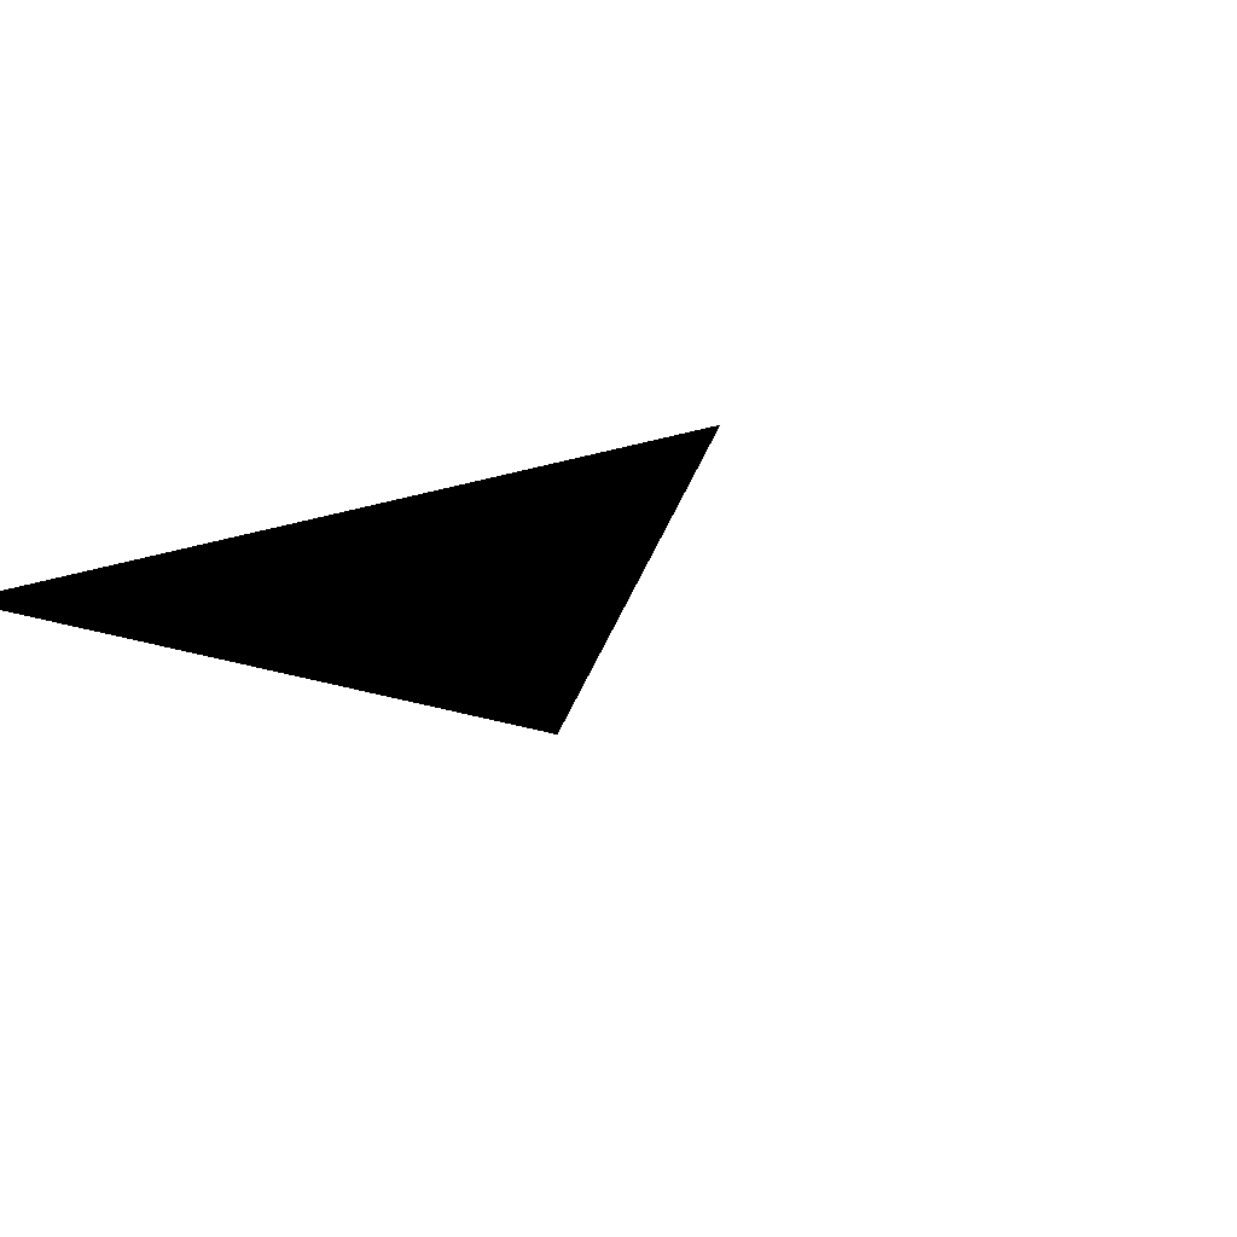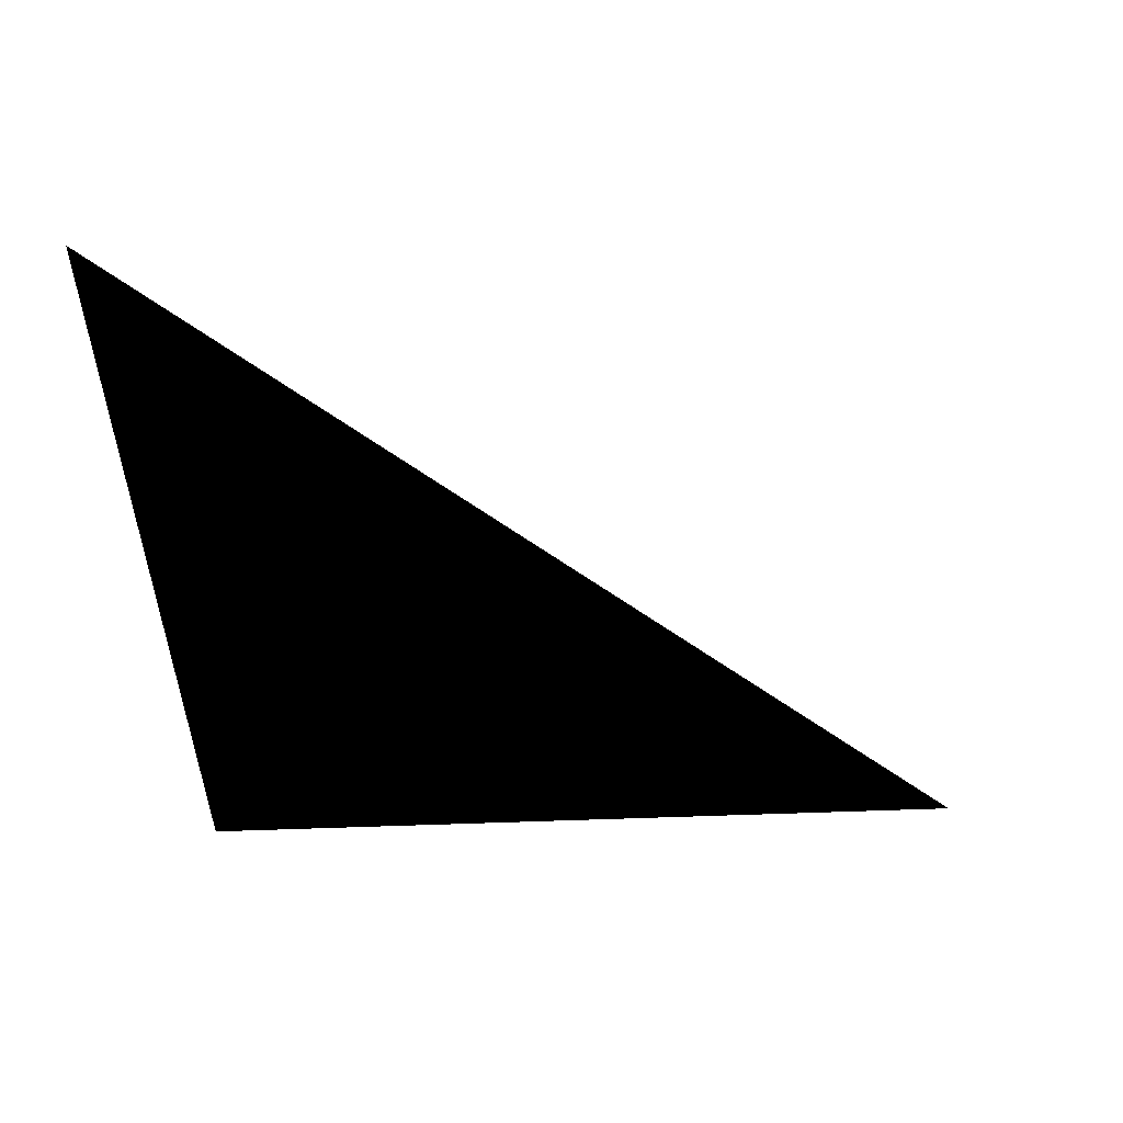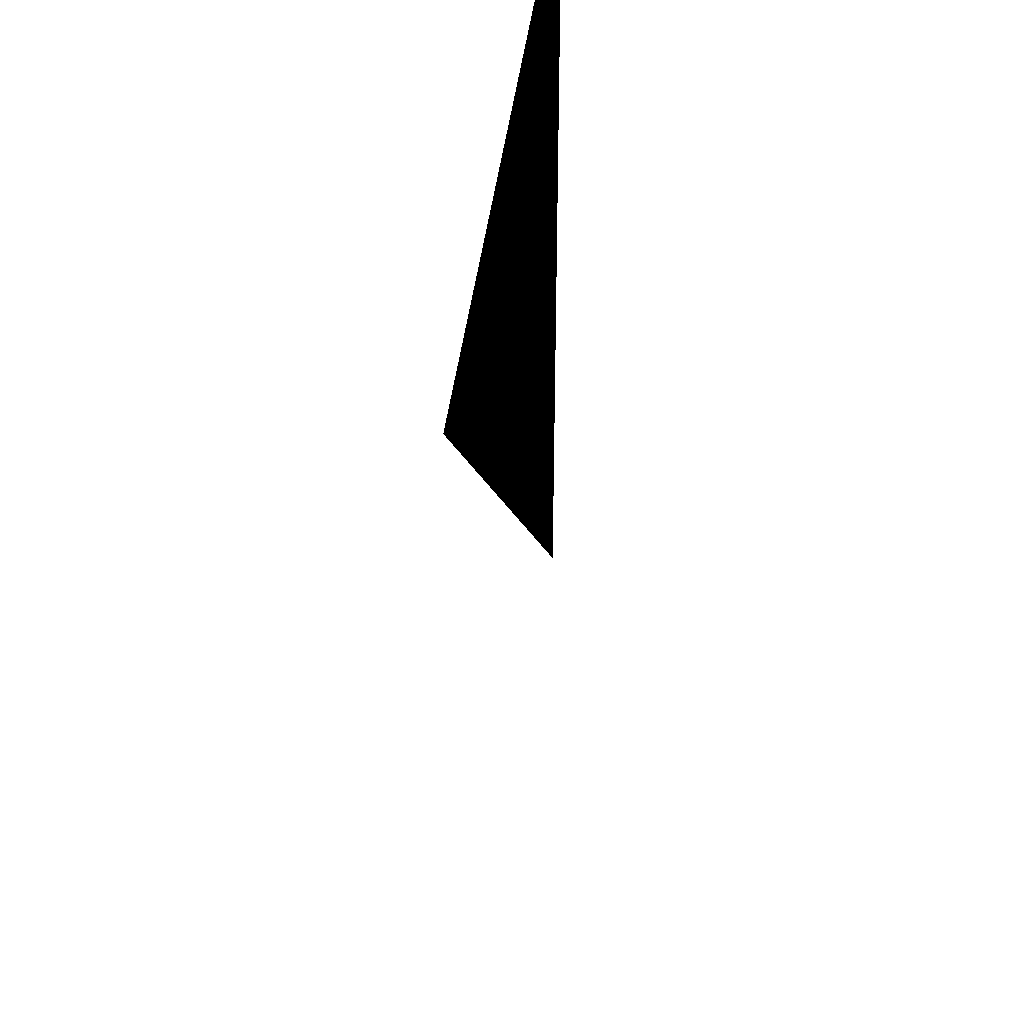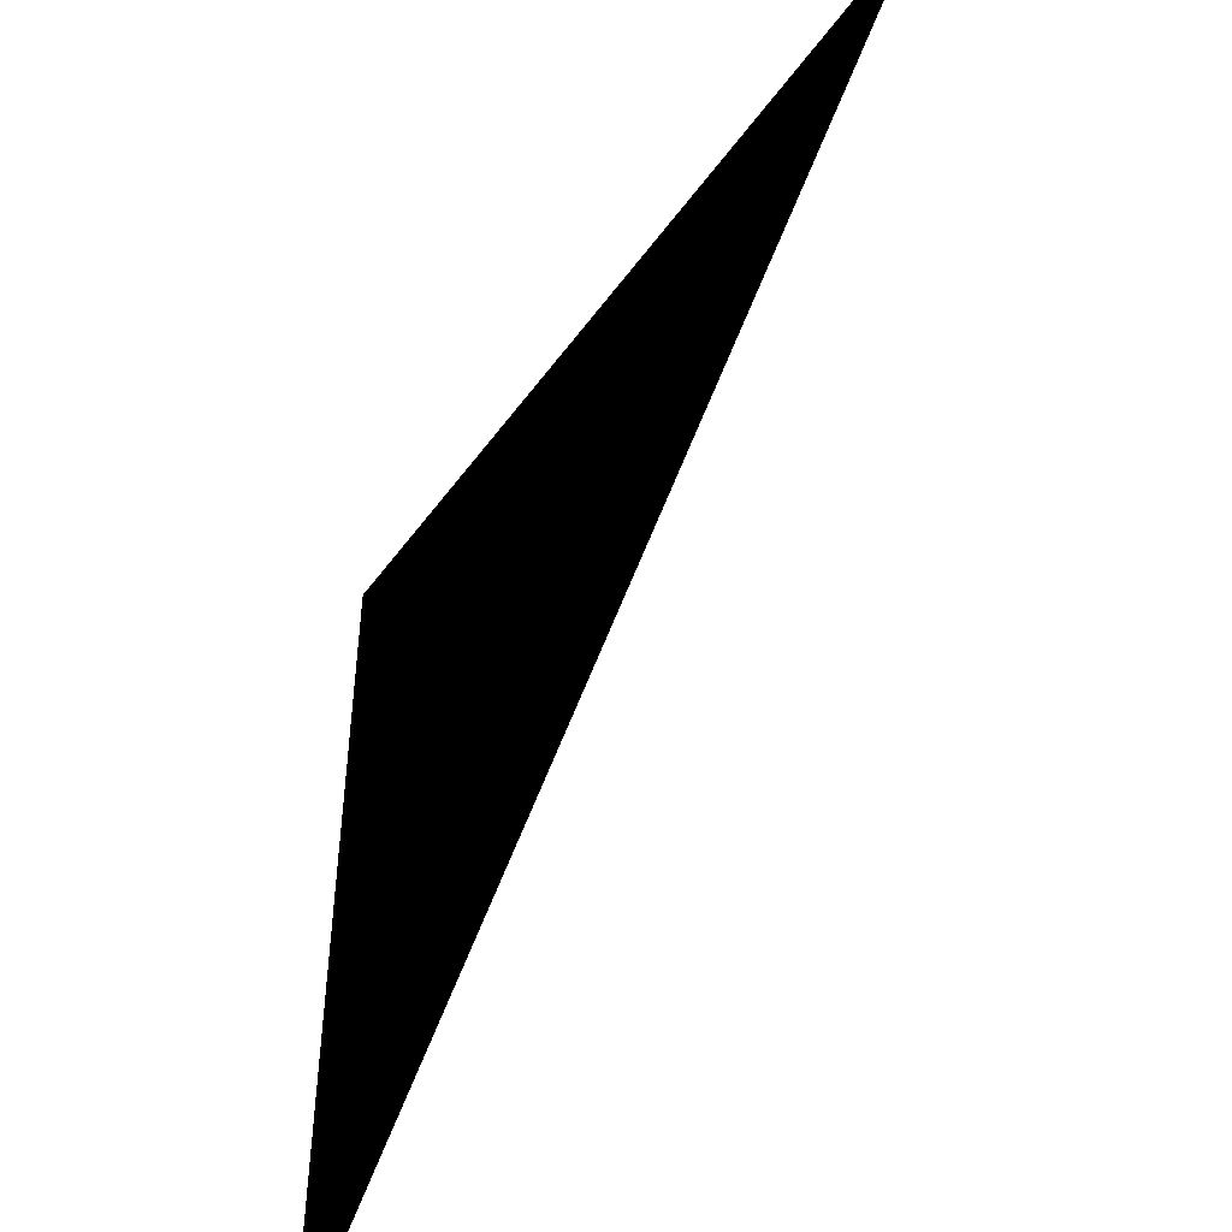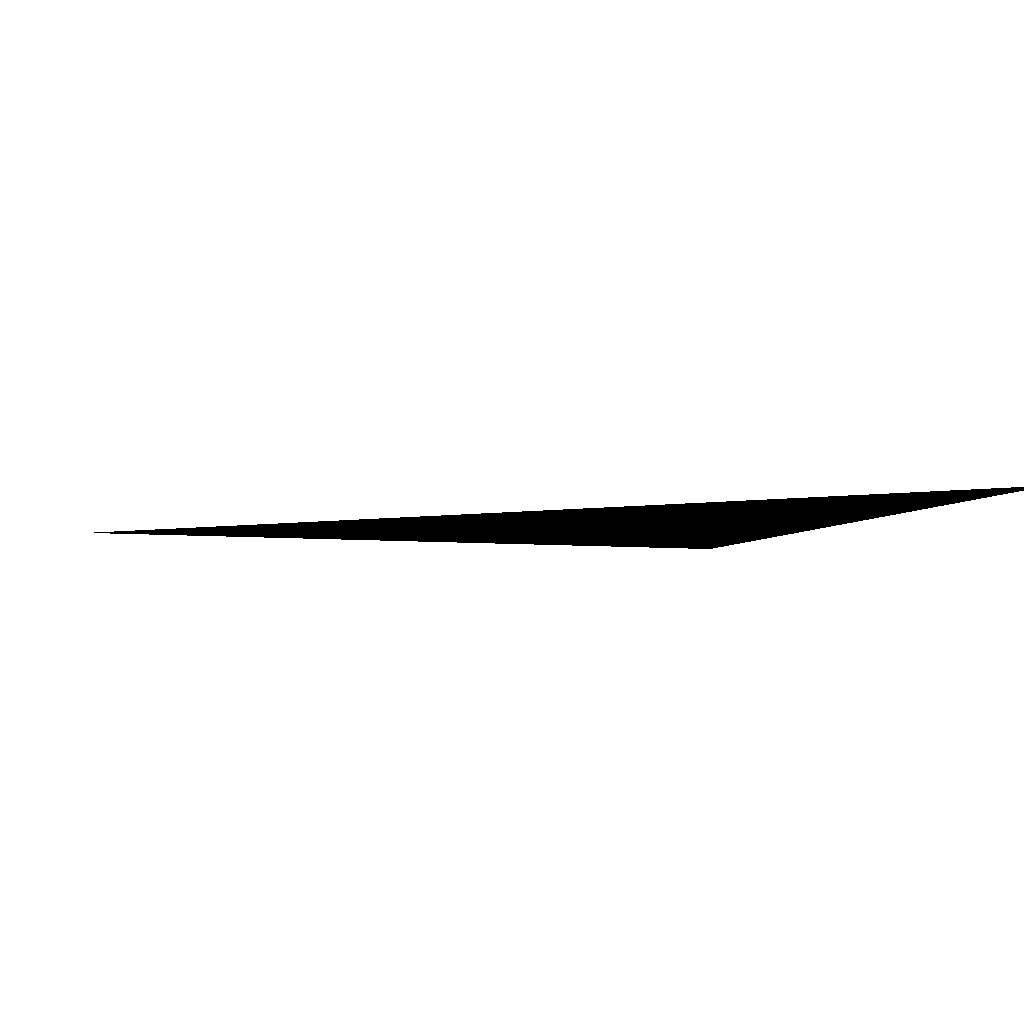
<metadata>
{"format":"obj","ext":"obj","renderer":"f3d","projection":"perspective","resolution":1024,"background":"white","views":[{"elev":-13.1,"azim":-51.8,"up":"+Z"},{"elev":-44.9,"azim":2.9,"up":"+Z"},{"elev":40.1,"azim":96.3,"up":"+Y"},{"elev":-48.3,"azim":56.0,"up":"+Y"},{"elev":-5.5,"azim":72.1,"up":"+Z"}]}
</metadata>
<code>
v 0 0 0
v 0 1 0
v 1 1 0
f 1 2 3

</code>
